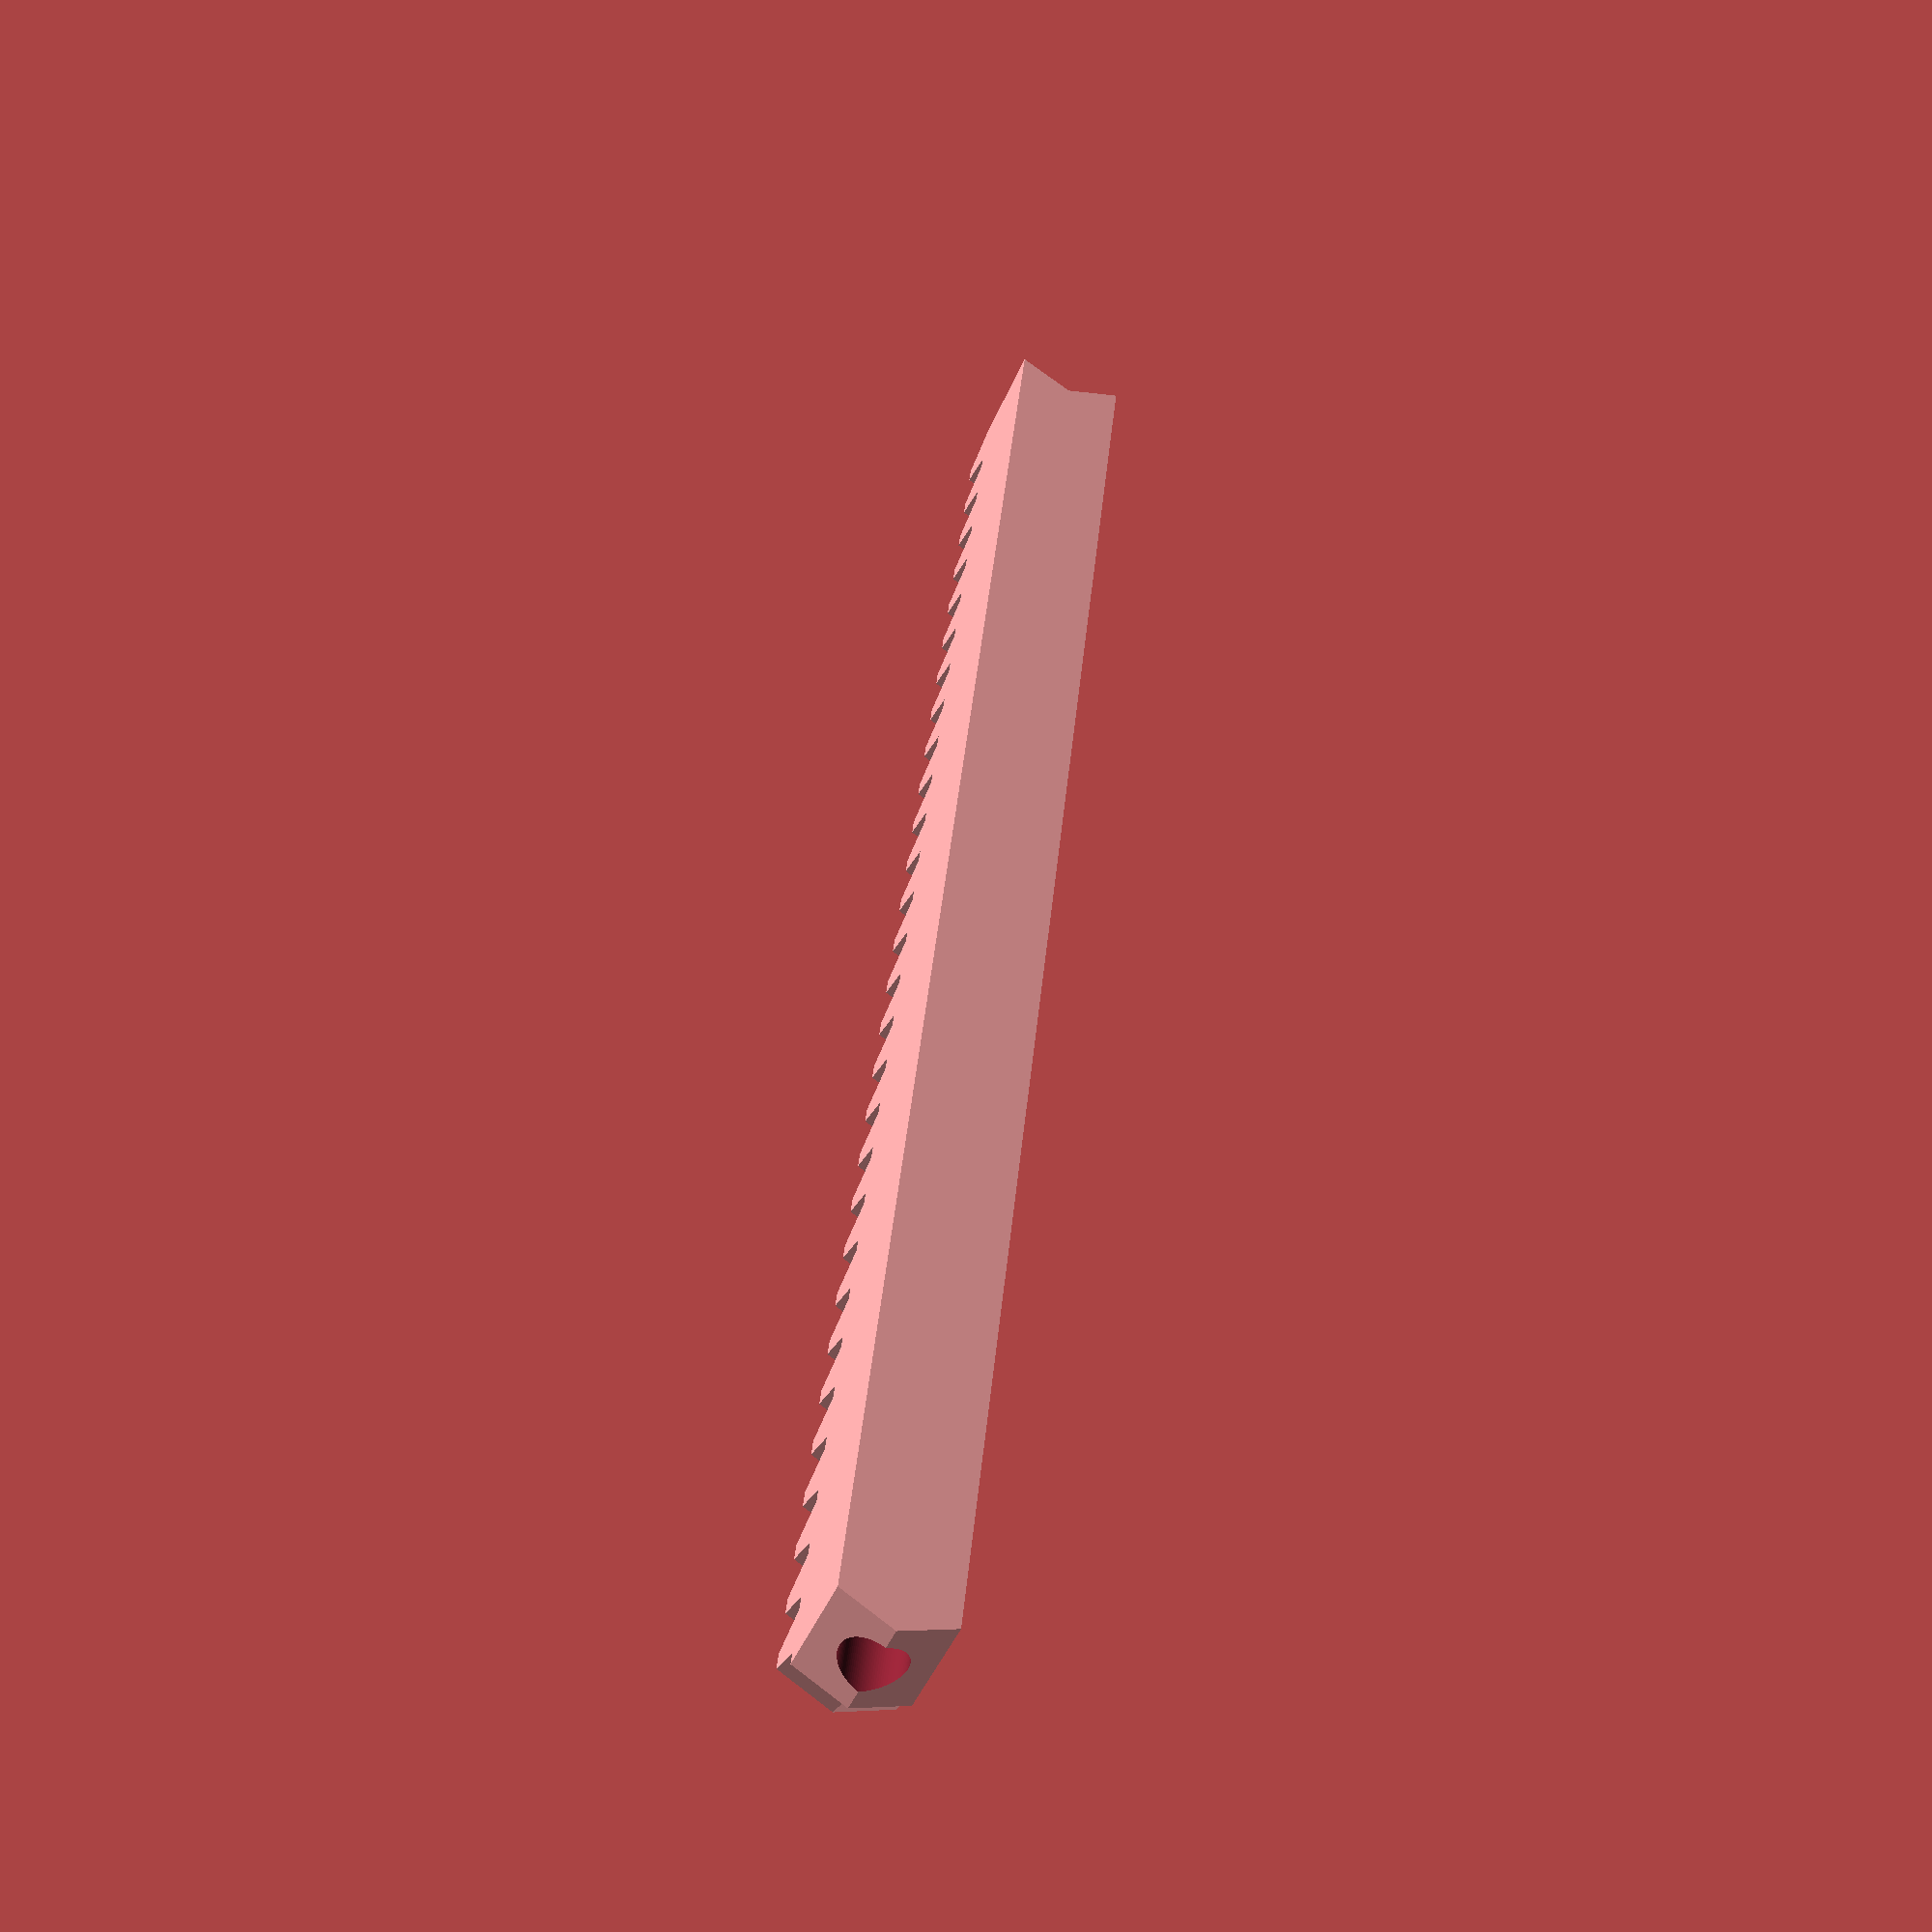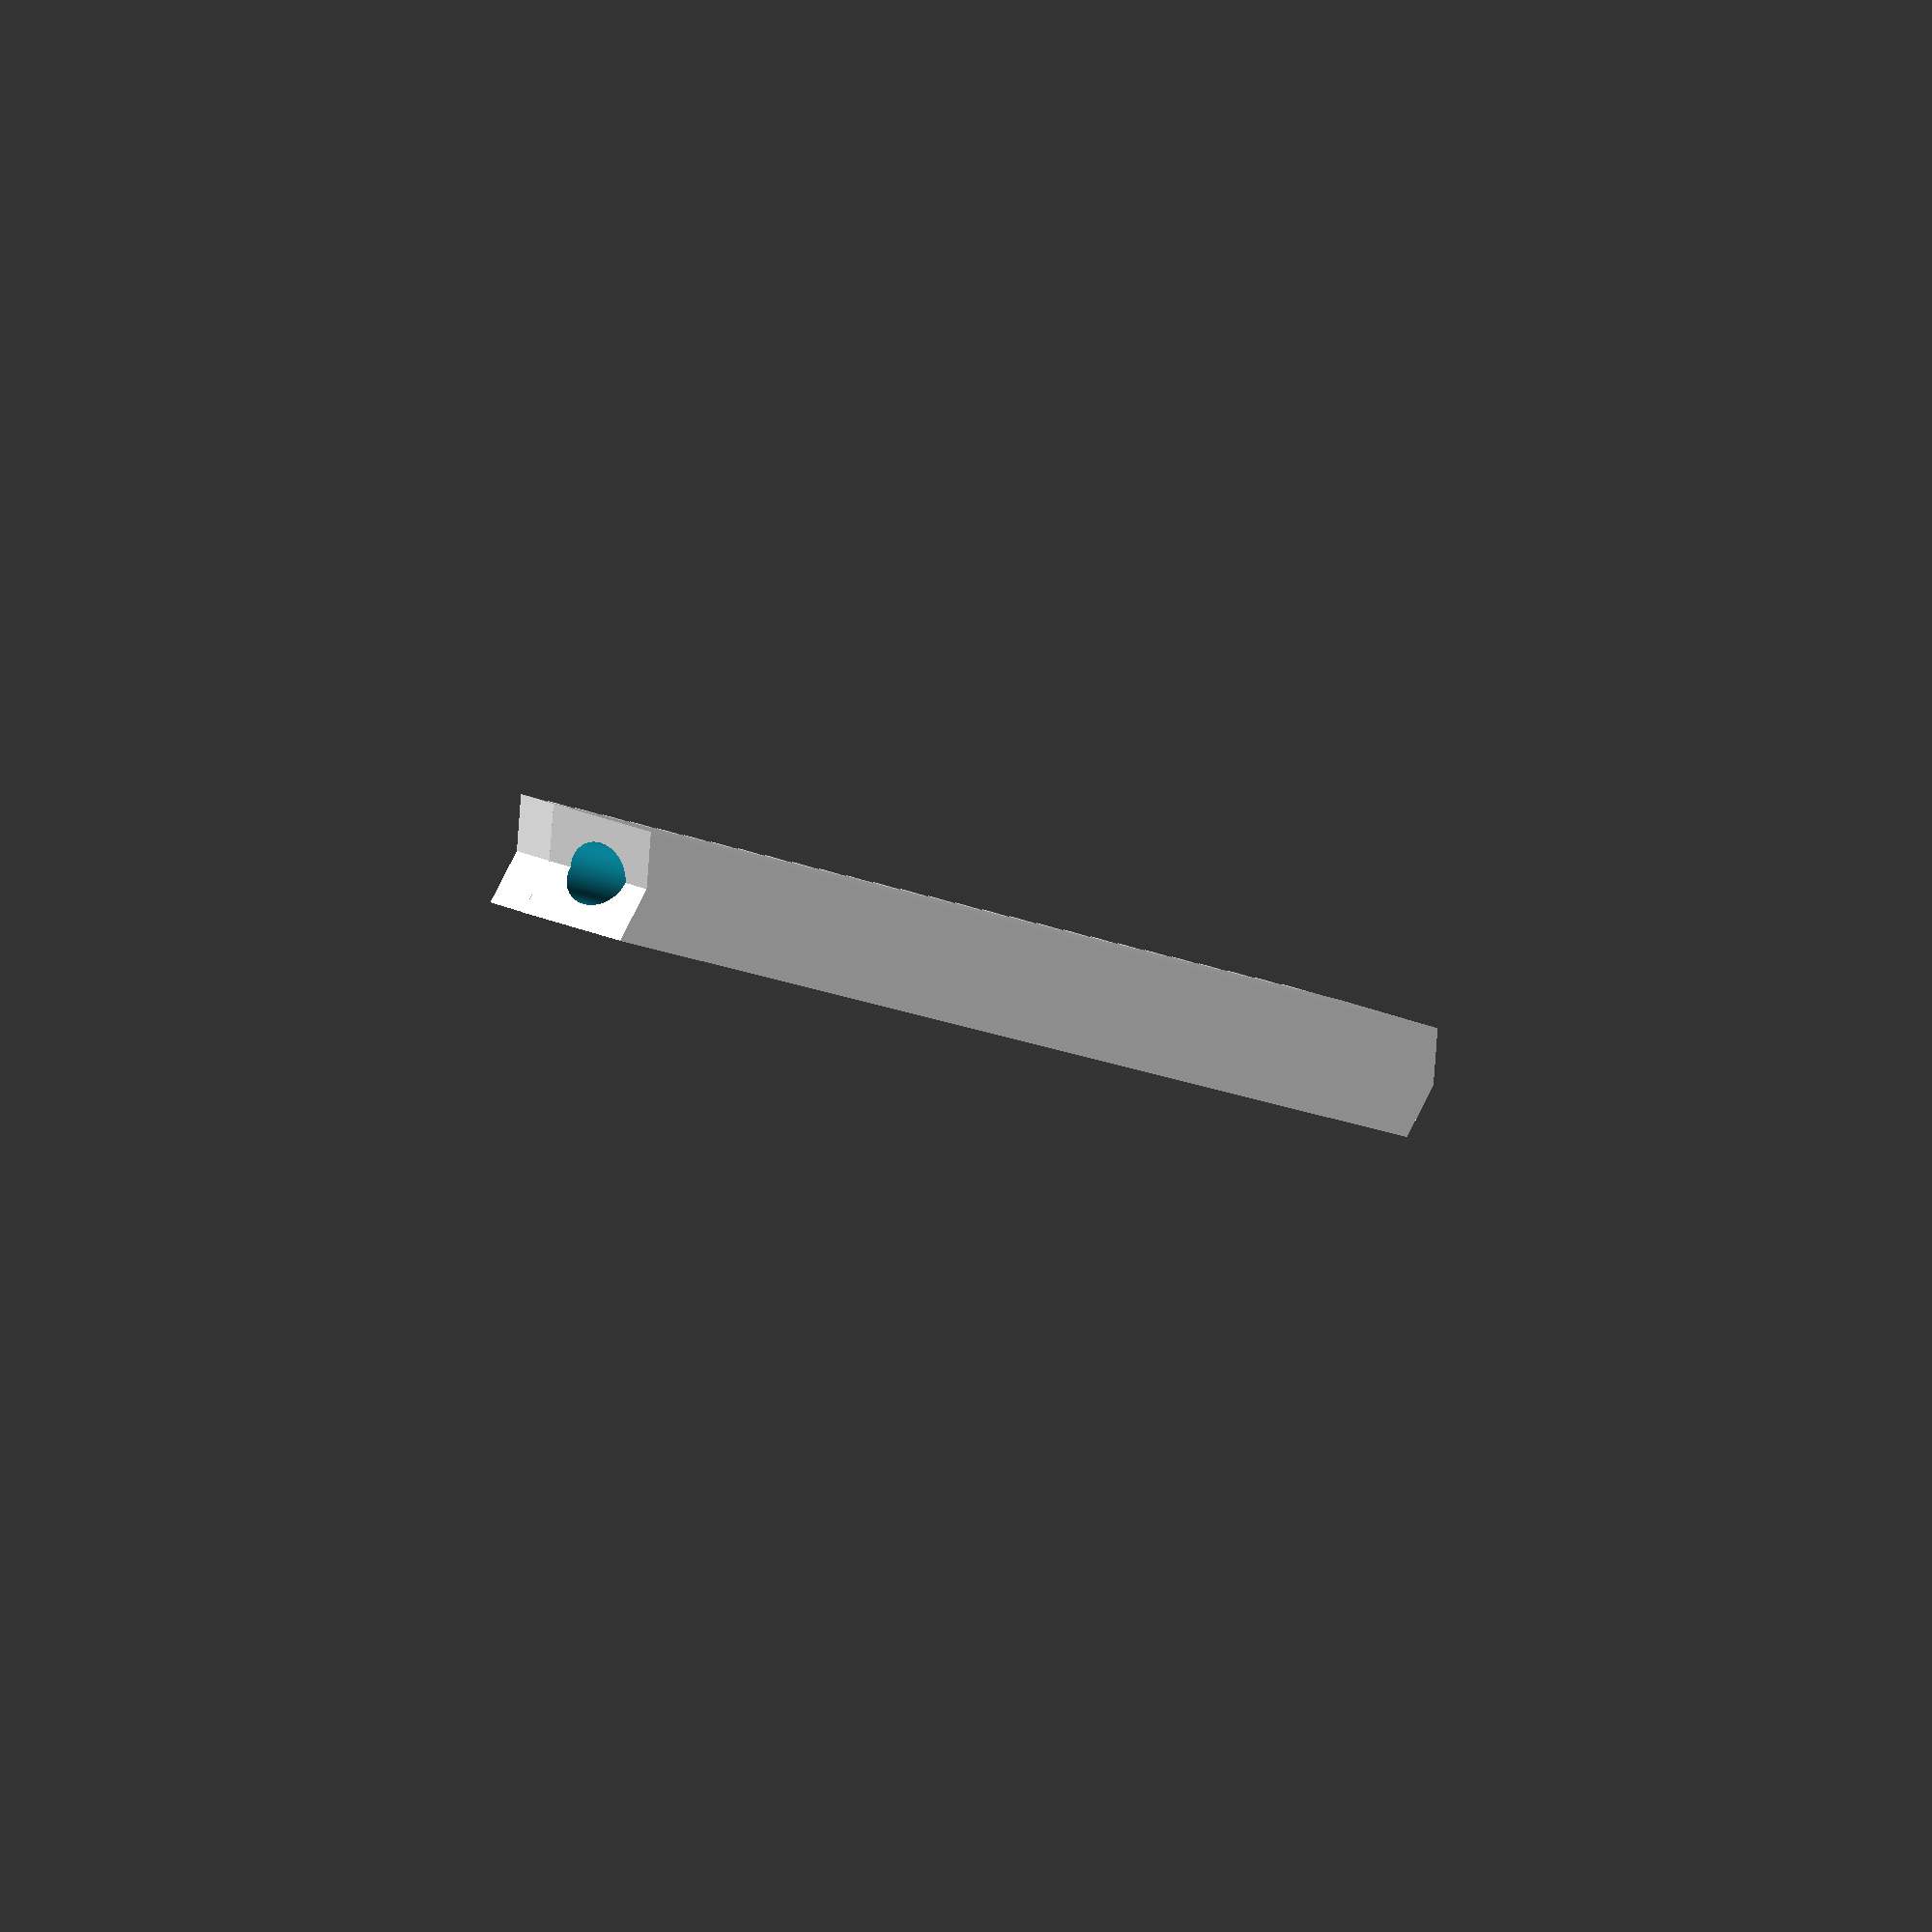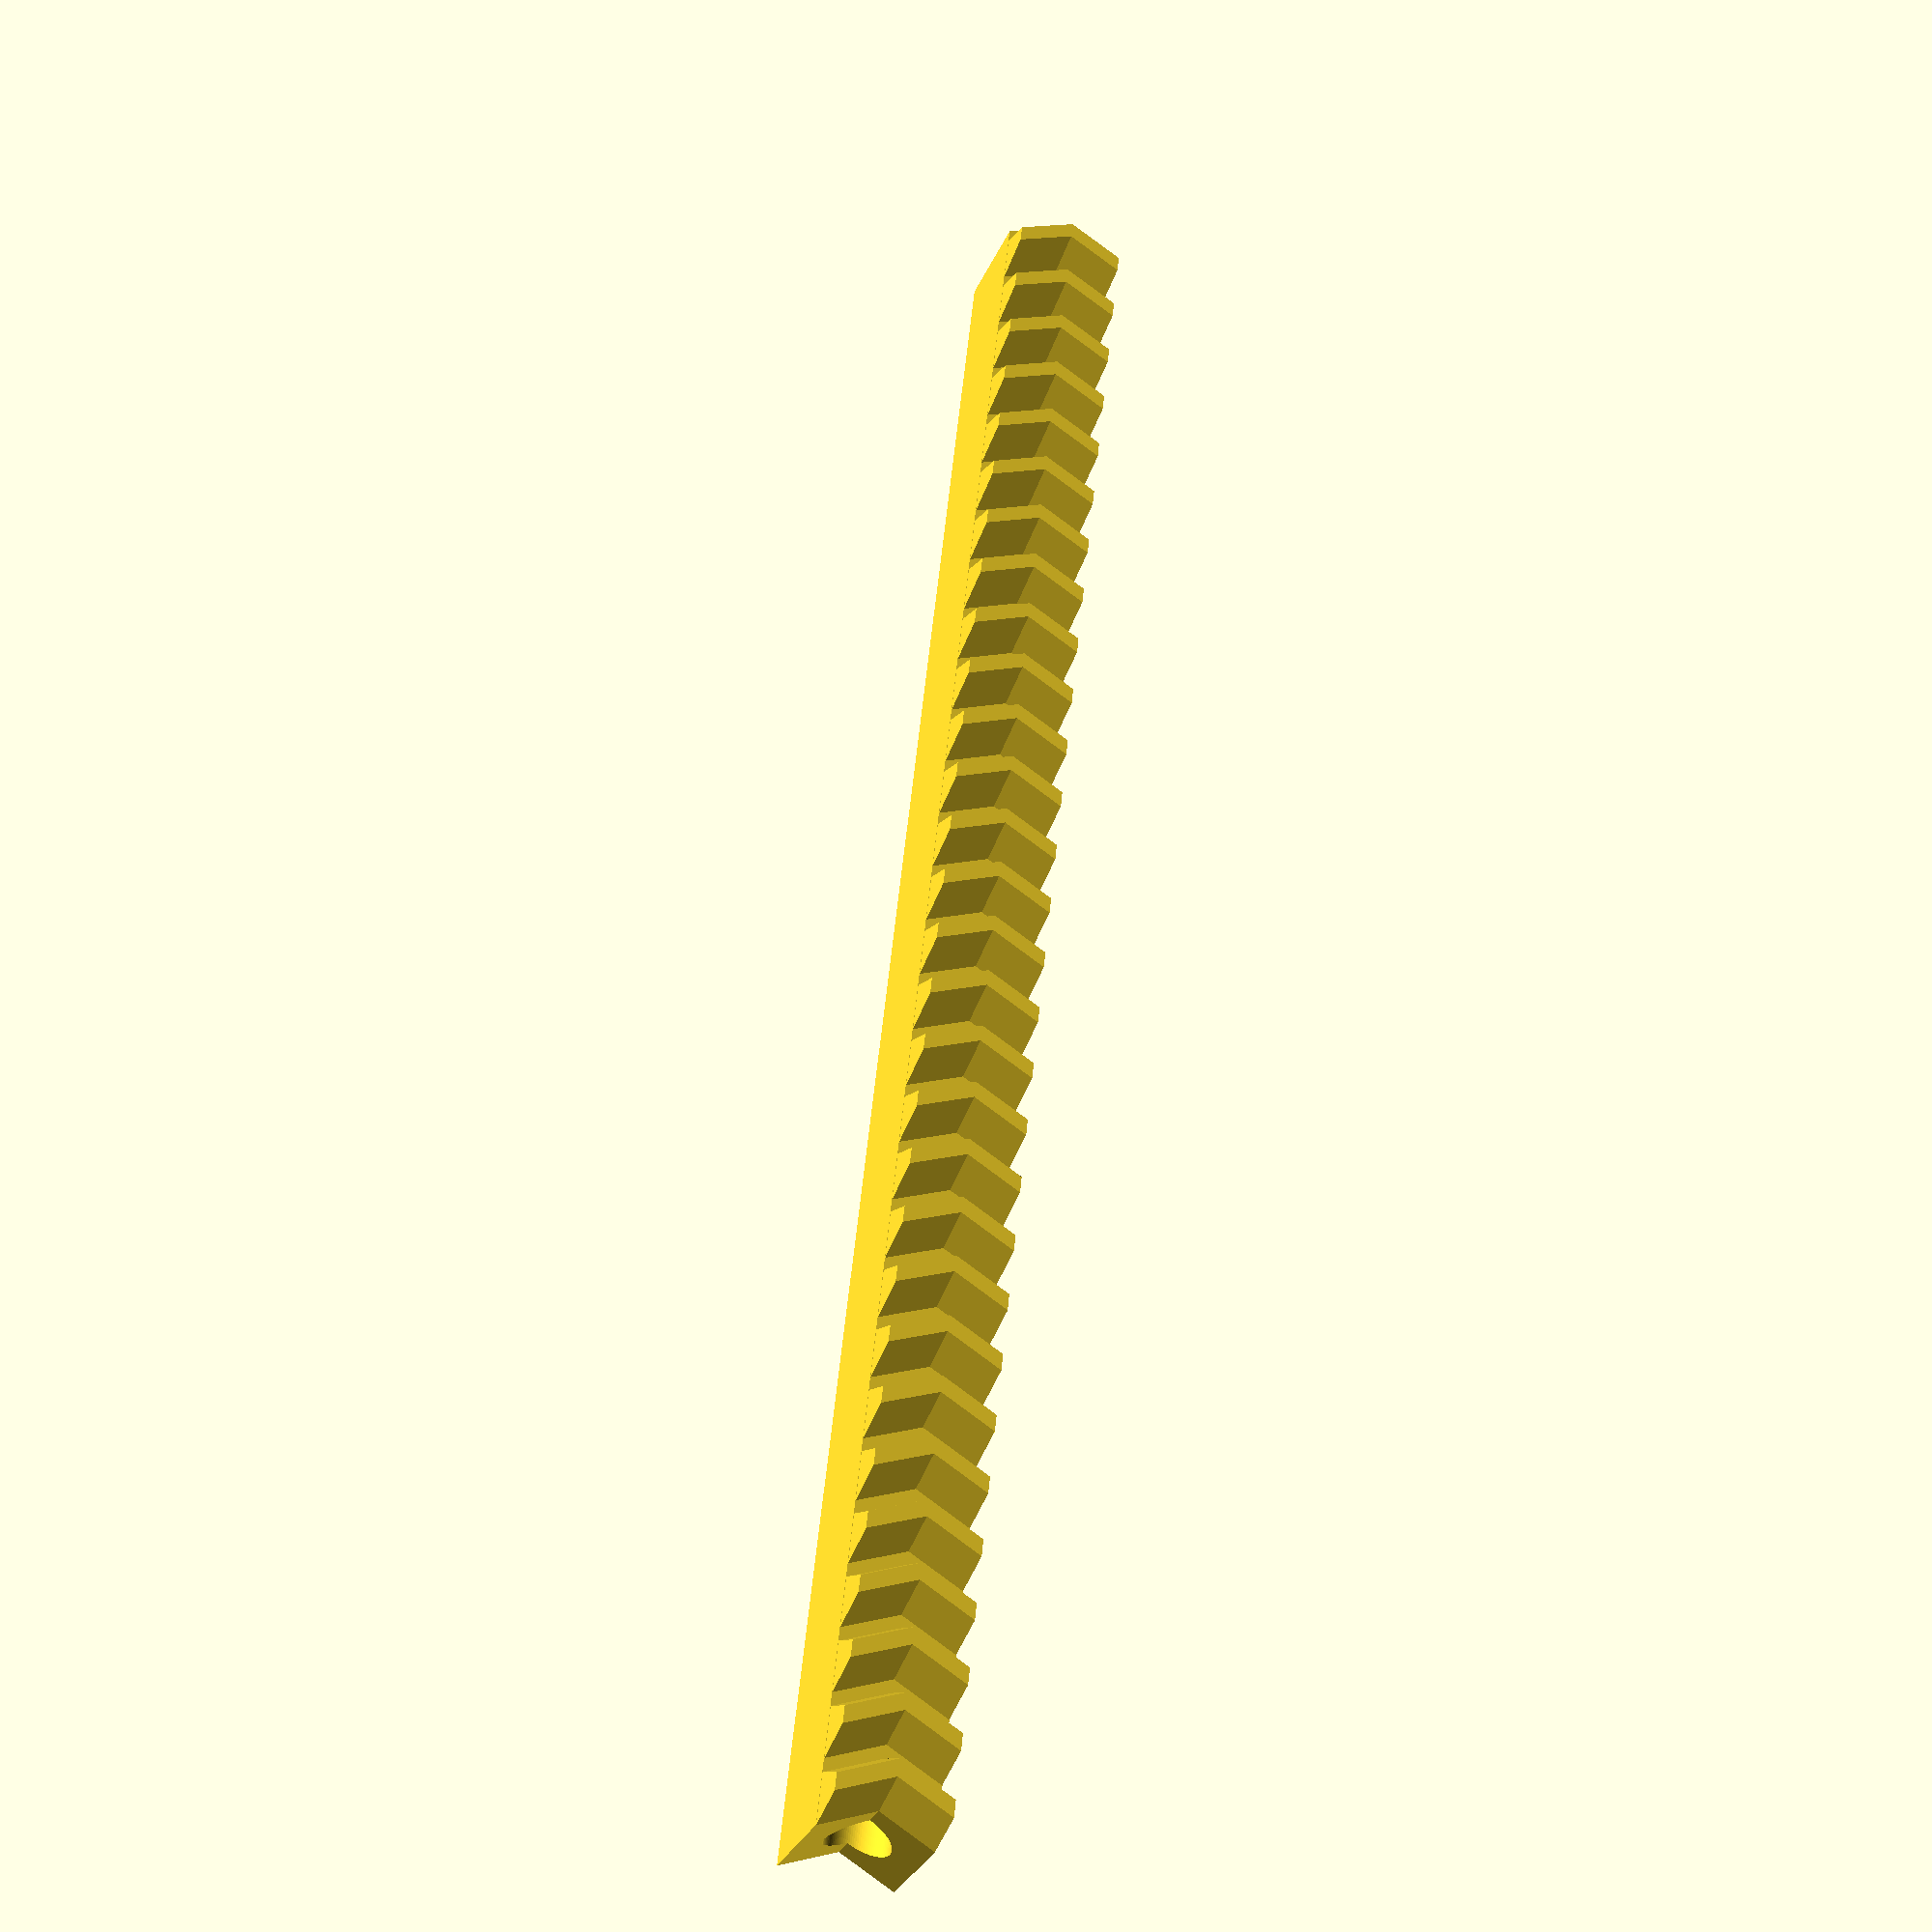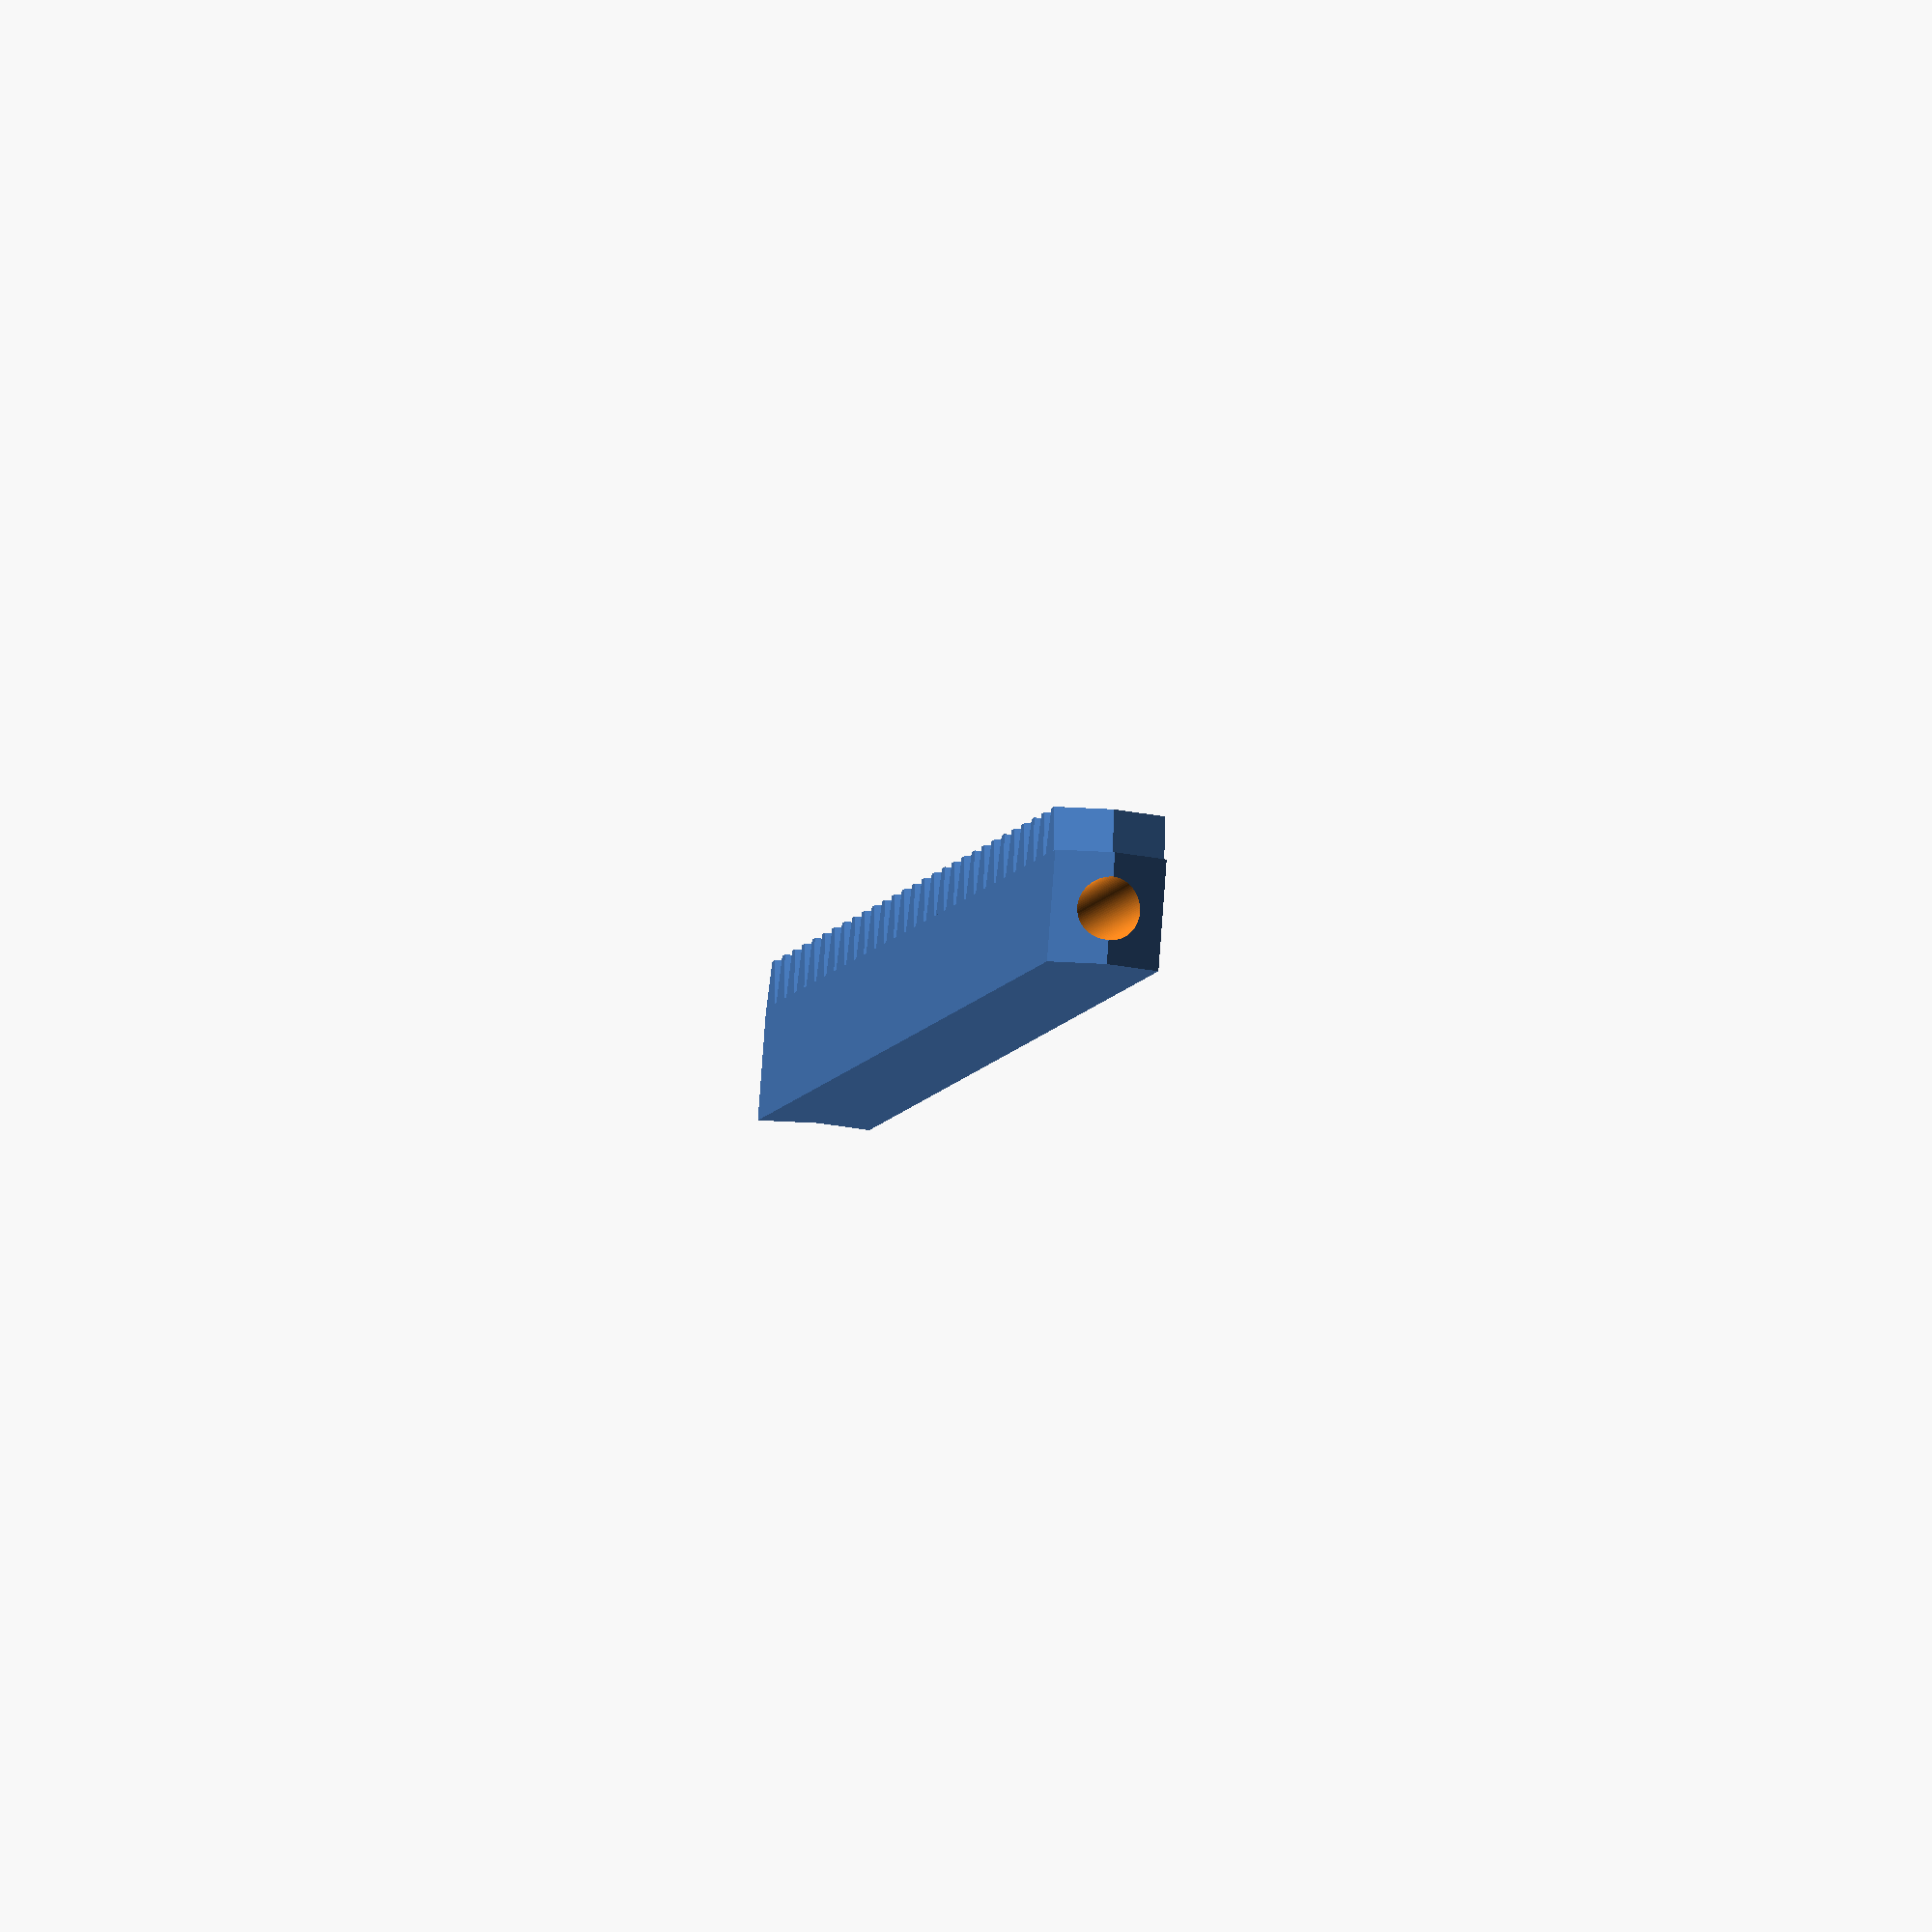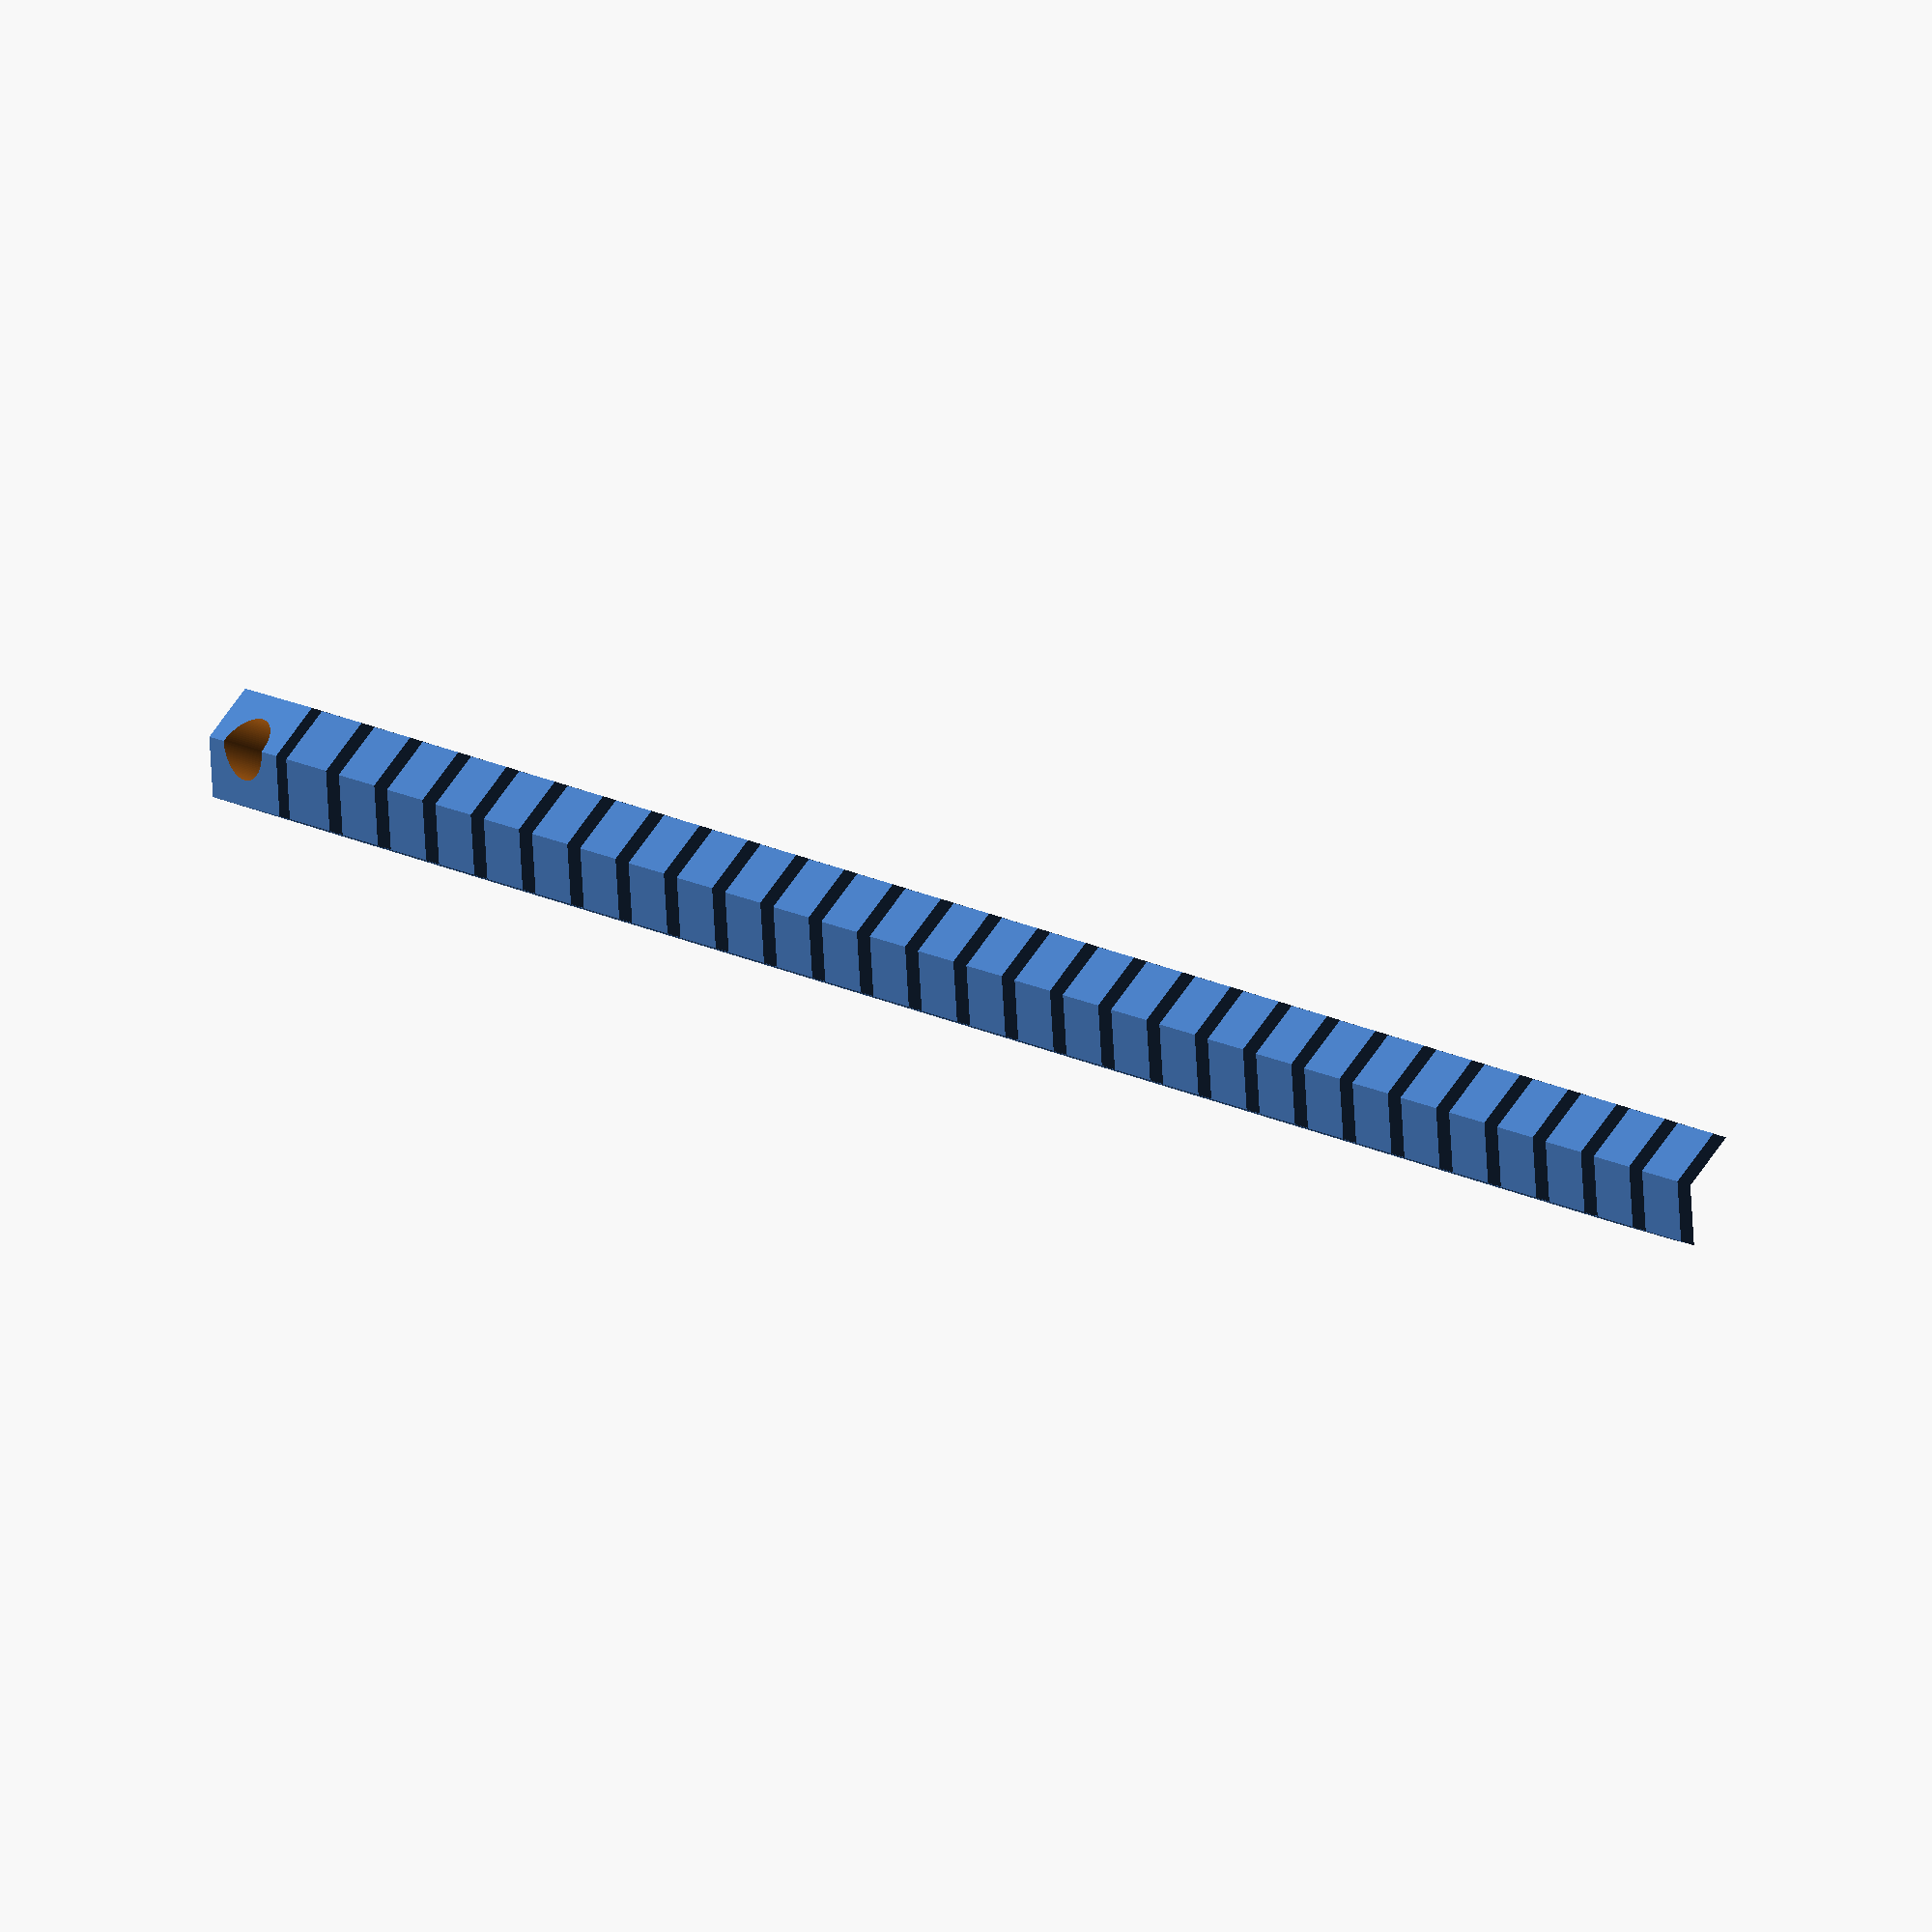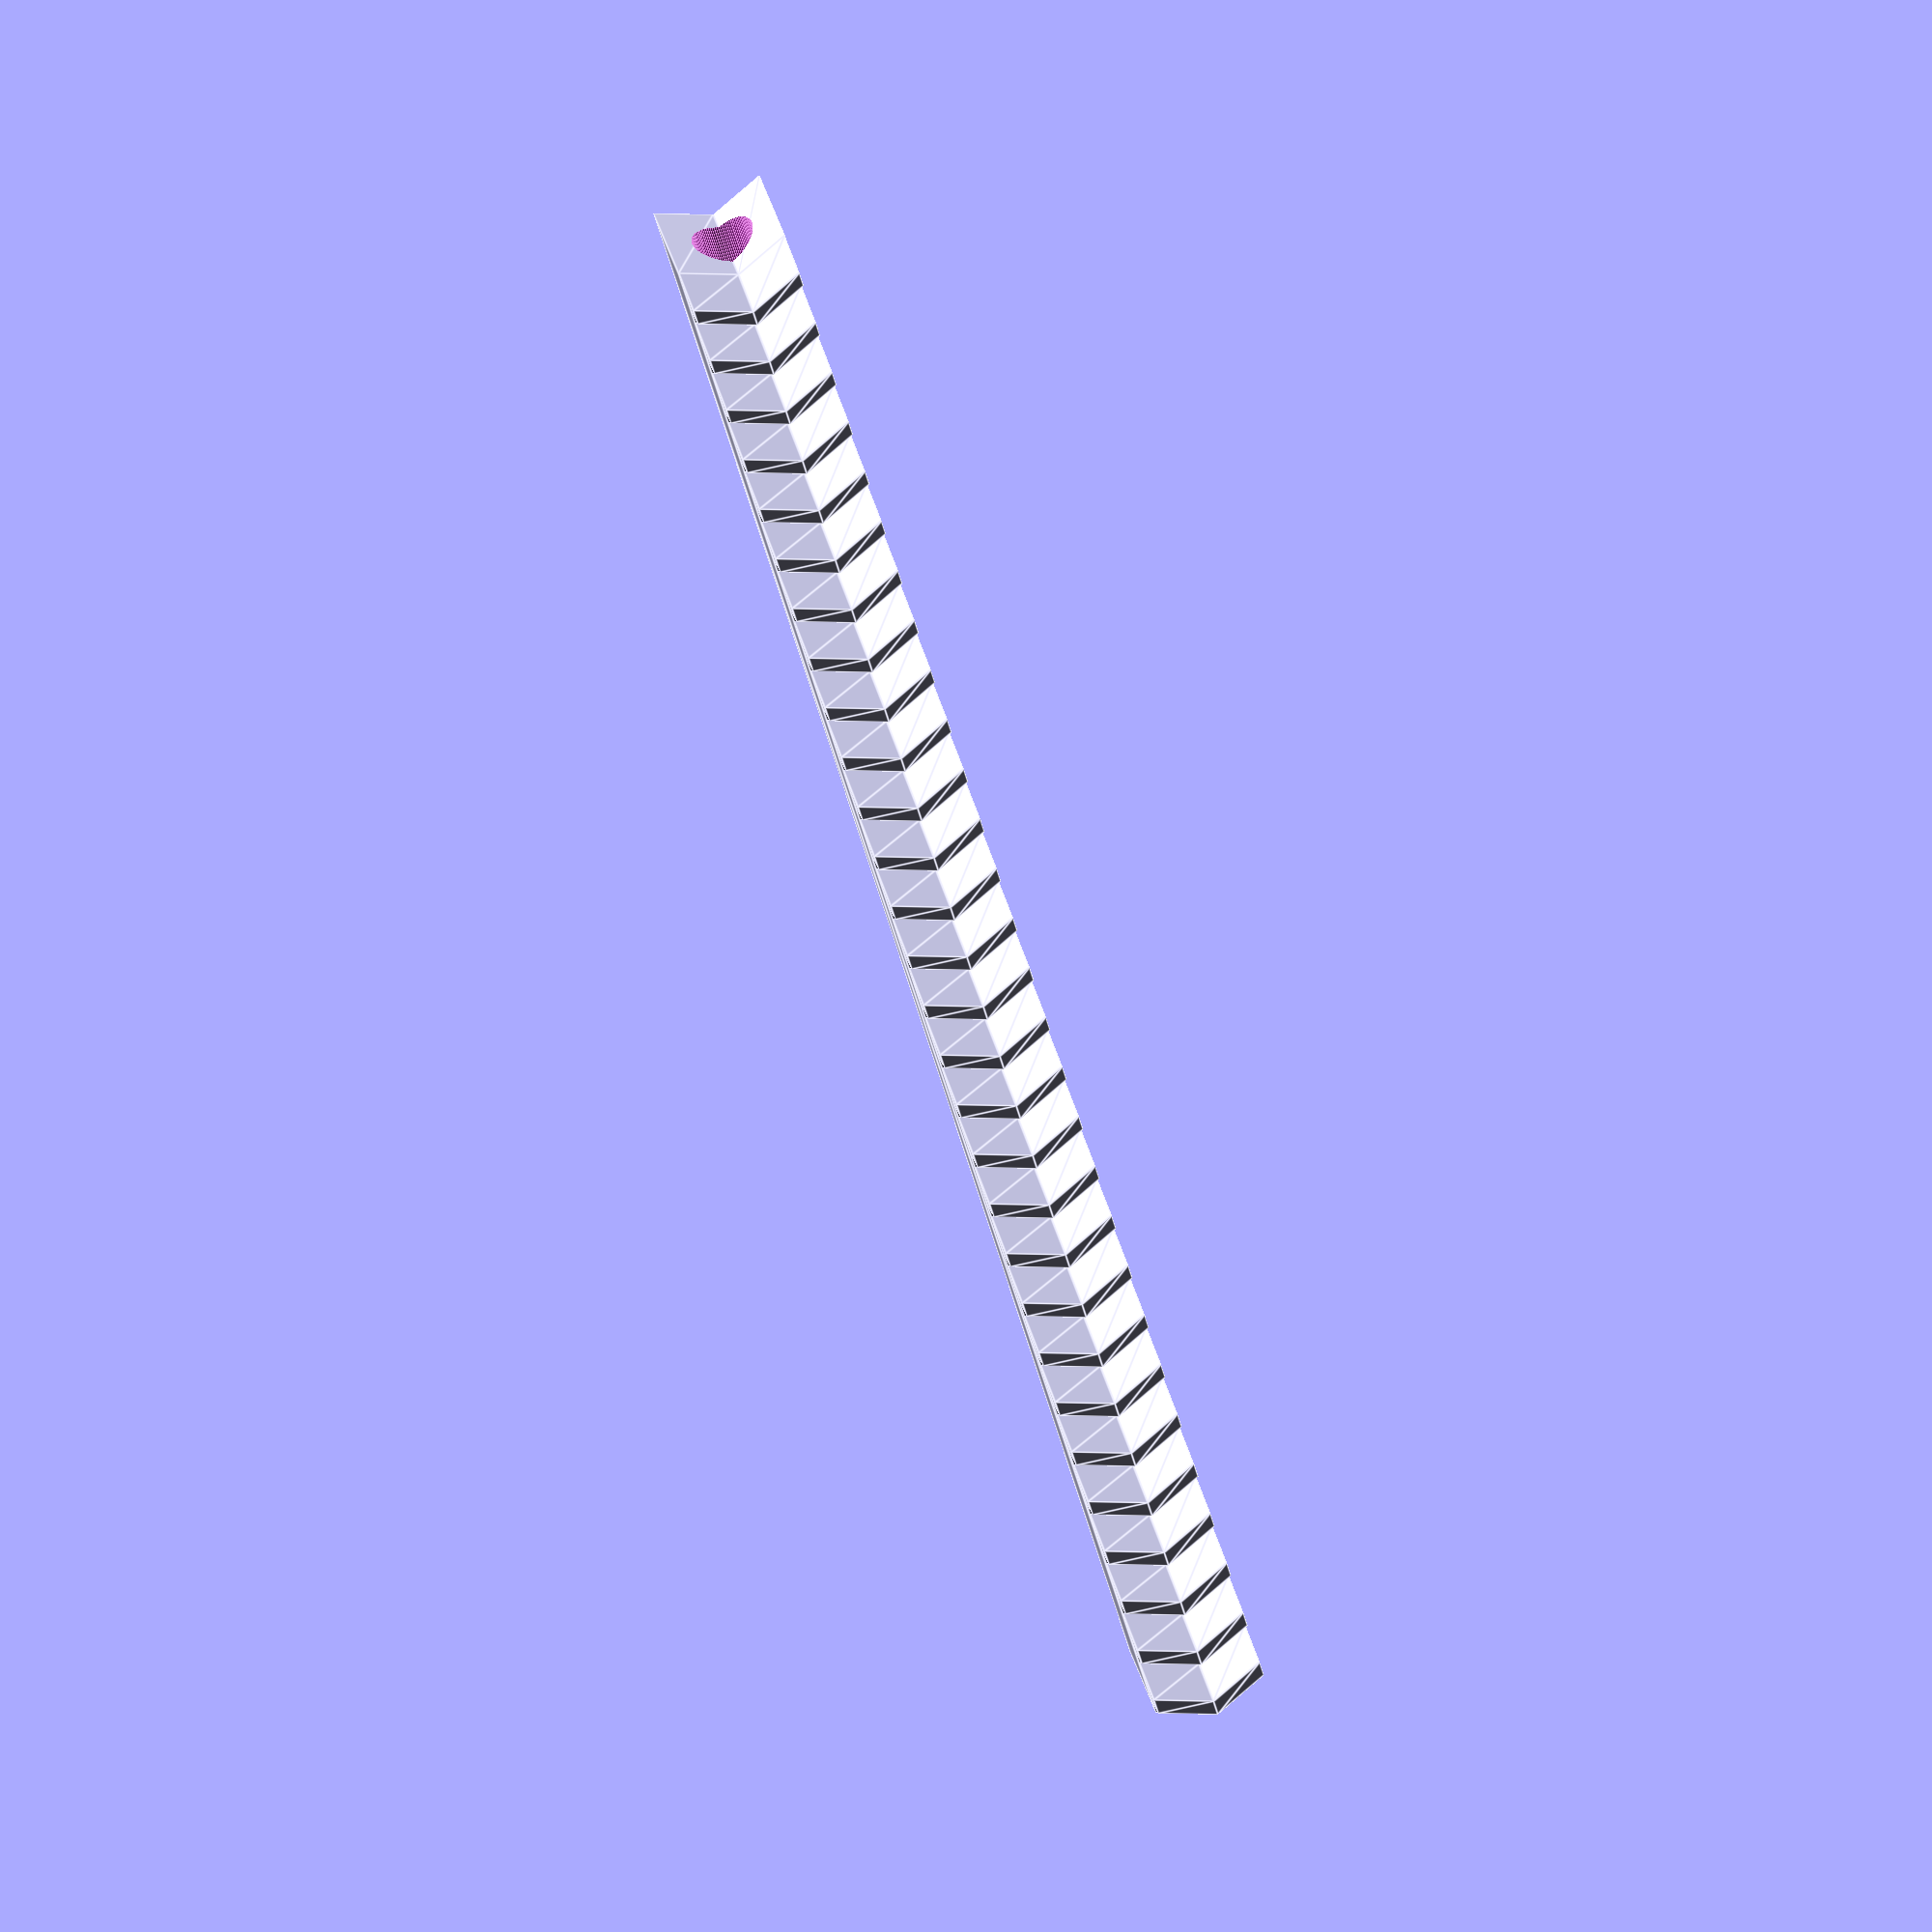
<openscad>
// Parametric Modular Rack Mark "Ckaos" Moissette
//Based on the work of MattMoses and Fdavies :
//http://forums.reprap.org/read.php?1,51452,52099#msg-52099
//and Forrest Higgs:
// http://technocraticanarchist.blogspot.com/2010/01/high-speed-alternative-to-belts.html
//It is licensed under the Creative Commons - GNU GPL license.
// © 2011 by Mark "Ckaos" Moissette
//more info at :www.kaosat.net and
//http://www.thingiverse.com/thing:6011



pi=3.1415926535897932384626433832795;
innerRadius=2.6;//shaft radius, in mm
borders=2;//how thick should the borders around the central "shaft" be, in mm
diametralPitch=12;
numberOfTeeth=29;
pressureAngle=20*pi/180;
centerAngle=25;//angle at center of teeth


//example usage
rack(innerRadius,borders,diametralPitch,numberOfTeeth,pressureAngle,centerAngle);



module rack(innerRadius,borders,P,N,PA,CA)
{
	// P = diametral pitch
	// N = number of teeth
	// PA = pressure angle in radians
	// x, y = linear offset distances
	a = 1/P; // addendum (also known as "module")
	d = 1.25/P; // dedendum (this is set by a standard)
	multiplier=20;//20
	height=(d+a)*multiplier;
	
	
	// find the tangent of pressure angle once
	tanPA = tan(PA*(180/pi));
	// length of bottom and top horizontal segments of tooth profile
	botL = (pi/P/2 - 2*d*tanPA)*multiplier;
	topL =( pi/P/2 - 2*a*tanPA)*multiplier;

	slantLng=tanPA*height;
	realBase=2*slantLng+topL;
	
	
	offset=topL+botL+2*slantLng;
	length=(realBase+botL)*N;

	supportSize=(innerRadius+borders)*2;

	//calculate tooth params
	basesegmentL=realBase/2;
	basesegmentW=supportSize/2;

	topsegmentL=topL/2;
	topsegmentW=supportSize/2;

	baseoffsetY=tan(CA)*basesegmentW;
	topoffsetY=tan(CA)*topsegmentW;
	
	//calculate support params

	totalSupportLength=(N)*(offset);
	supportL=totalSupportLength/2;
	supportW=supportSize/1.99;
	
	echo("Total length",totalSupportLength+baseoffsetY);
	echo("Total height",supportSize);

	
	rotate([90,90,0])
	{
	translate([-supportSize/2,supportSize/2,0])
	{
	union()
	{
		difference()
		{
			support(supportL,supportW,supportSize,baseoffsetY);
			rotate([90,90,0]) 
			{cylinder(h=length+10,r=innerRadius,center=true,$fn=100);}
		}

	
		for (i = [0:N-1]) 
		{
			translate([0,i*offset-length/2+realBase/2,supportSize/2+height/2]) 
			{	
				
				tooth(basesegmentL,basesegmentW,topsegmentL,topsegmentW,height,baseoffsetY,topoffsetY);
				
			}
		}
	}
	
	}
	}
}

module support(supportL,supportW,height,offsetY)
{
	 tooth(supportL,supportW,supportL,supportW,height,offsetY,offsetY);
}



module tooth(basesegmentL,basesegmentW,topsegmentL,topsegmentW,height,baseoffsetY,topoffsetY)//top : width*length, same for base
{
	
	////////////////
	basePT1=[
	-basesegmentW,
	basesegmentL-baseoffsetY,
	-height/2];

	basePT2=[
	0,
	basesegmentL,
	-height/2];

	basePT3=[
	basesegmentW,
	basesegmentL-baseoffsetY,
	-height/2];

	basePT4=[
	basesegmentW,
	basesegmentL-(baseoffsetY+basesegmentL*2),
	-height/2];
	
	basePT5=[
	0,
	-basesegmentL,
	-height/2];

	basePT6=[
	-basesegmentW,
	basesegmentL-(baseoffsetY+basesegmentL*2),
	-height/2];
	//////////////////////////
	topPT1=[
	-topsegmentW,
	topsegmentL-topoffsetY,
	height/2];

	topPT2=[
	0,
	topsegmentL,
	height/2];

	topPT3=[
	topsegmentW,
	topsegmentL-topoffsetY,
	height/2];

	topPT4=[
	topsegmentW,
	topsegmentL-(topoffsetY+topsegmentL*2),
	height/2];
	
	topPT5=[
	0,
	-topsegmentL,
	height/2];

	topPT6=[
	-topsegmentW,
	topsegmentL-(topoffsetY+topsegmentL*2),
	height/2];
	//////////////////////////

	//////////////////////////

	polyhedron(
	points=[
		basePT1,
		basePT2,
		basePT3,
		basePT4,
		basePT5,
		basePT6,
		topPT1,
		topPT2,
		topPT3,
		topPT4,
		topPT5,
		topPT6],
	triangles=[
	//base
	[5,1,0],
	[4,1,5],
	[4,2,1],
	[3,2,4],	

	//front
	[1,6,0],
	[7,6,1],
	[2,7,1],
	[8,7,2],
	//back
	[11,10,5],
	[5,10,4],
	[10,9,4],
	[4,9,3],	
	//side 1
	[0,11,5],
	[6,11,0],
	//side 2
	[3,8,2],
	[9,8,3],
	//top
	[9,10,8],
	[10,7,8],
	[11,7,10],
	[6,7,11],
	]
	);
}

module demo_gear(position,diametralPitch)
{
	wheelSize=12;
rotate([0,90,180])
translate(position)

{
gear (
	number_of_teeth=8,
	circular_pitch=300, 
	pressure_angle=19.34,
	gear_thickness=wheelSize/2,
	rim_thickness=wheelSize/2,
	hub_thickness=0,
	bore_diameter=2,
	backlash=0,twist=centerAngle,involute_facets=15);

translate([0,0,wheelSize/2])
rotate([0,0,-centerAngle])
gear (
	number_of_teeth=8,
	circular_pitch=300, 
	pressure_angle=19.34,
	gear_thickness=wheelSize/2,
	rim_thickness=wheelSize/2,
	hub_thickness=0,
	bore_diameter=2,
	backlash=0,twist=-centerAngle,involute_facets=15);

}

}



</openscad>
<views>
elev=62.0 azim=104.0 roll=67.1 proj=p view=solid
elev=269.1 azim=63.9 roll=15.8 proj=o view=wireframe
elev=47.2 azim=286.0 roll=69.3 proj=p view=wireframe
elev=210.5 azim=334.8 roll=279.9 proj=o view=solid
elev=90.4 azim=38.2 roll=163.4 proj=o view=solid
elev=96.4 azim=318.6 roll=290.0 proj=o view=edges
</views>
